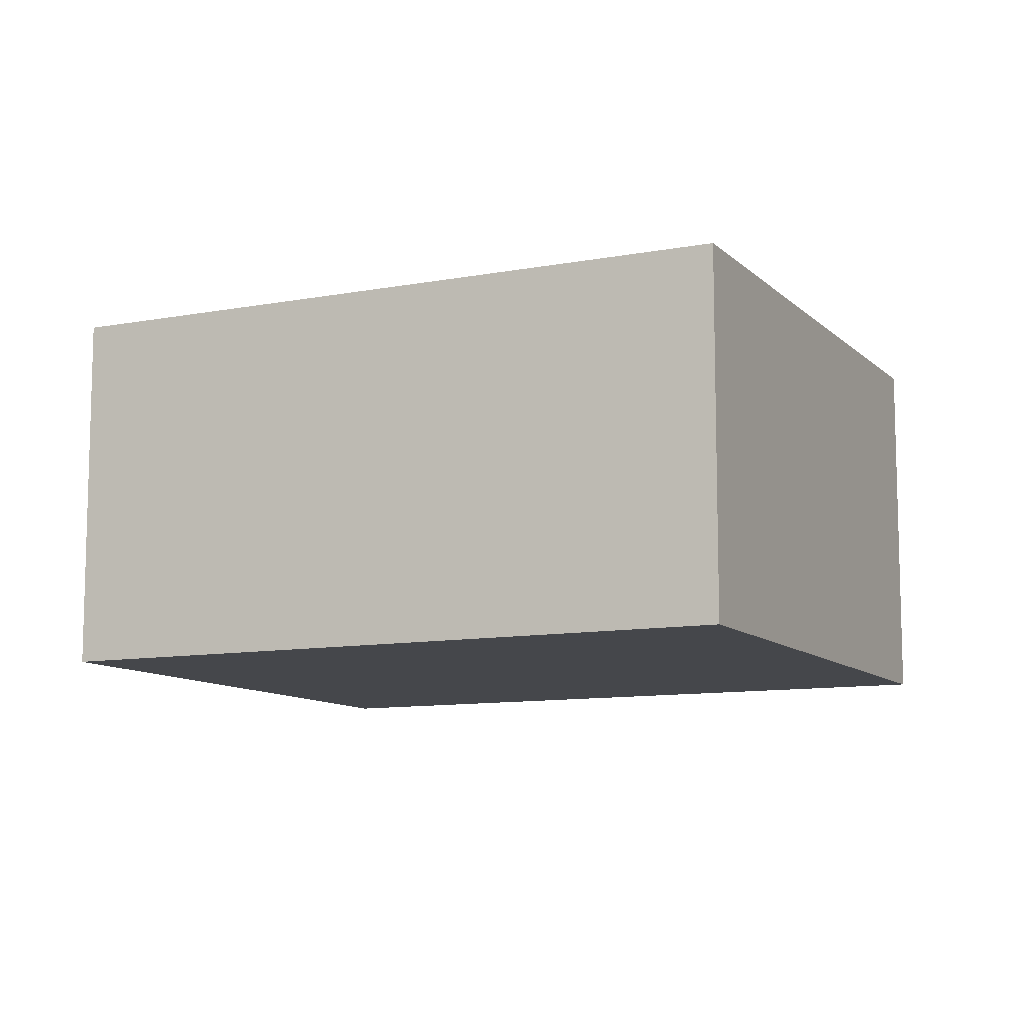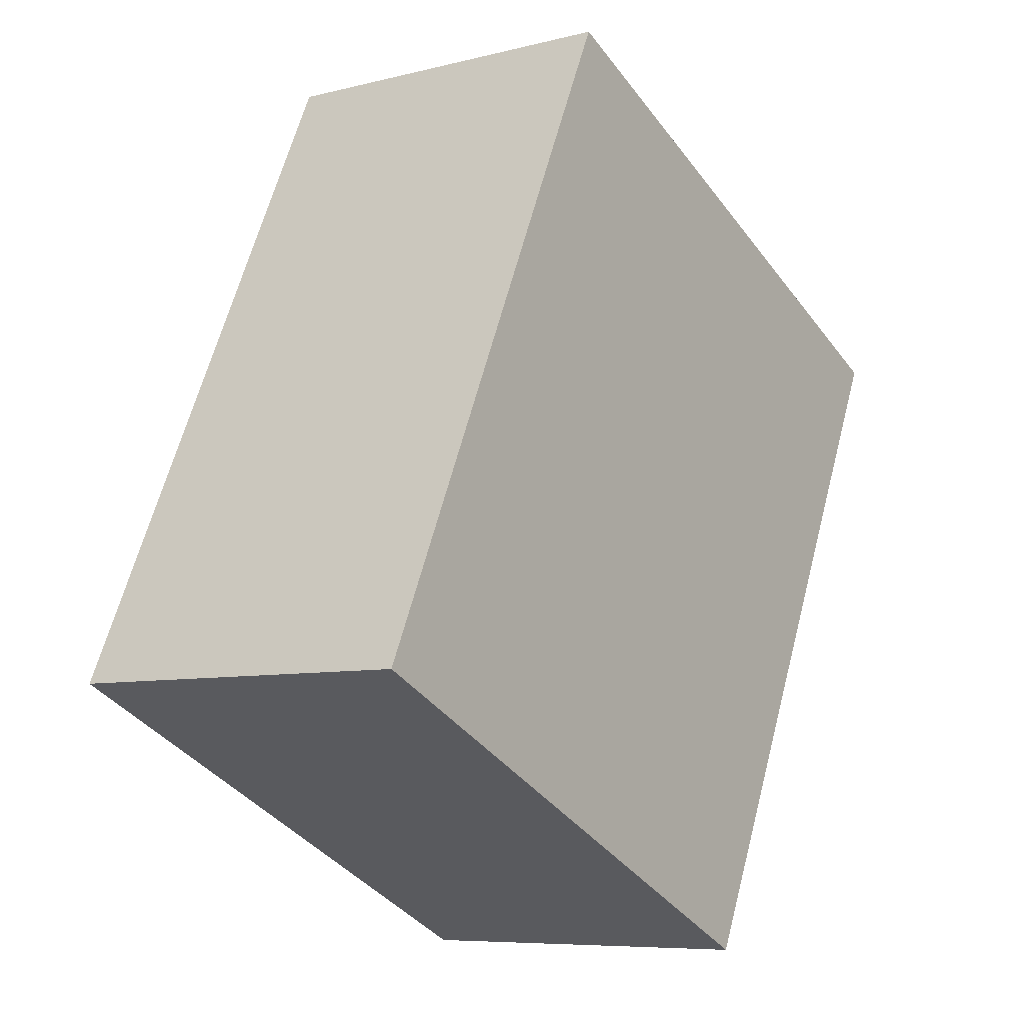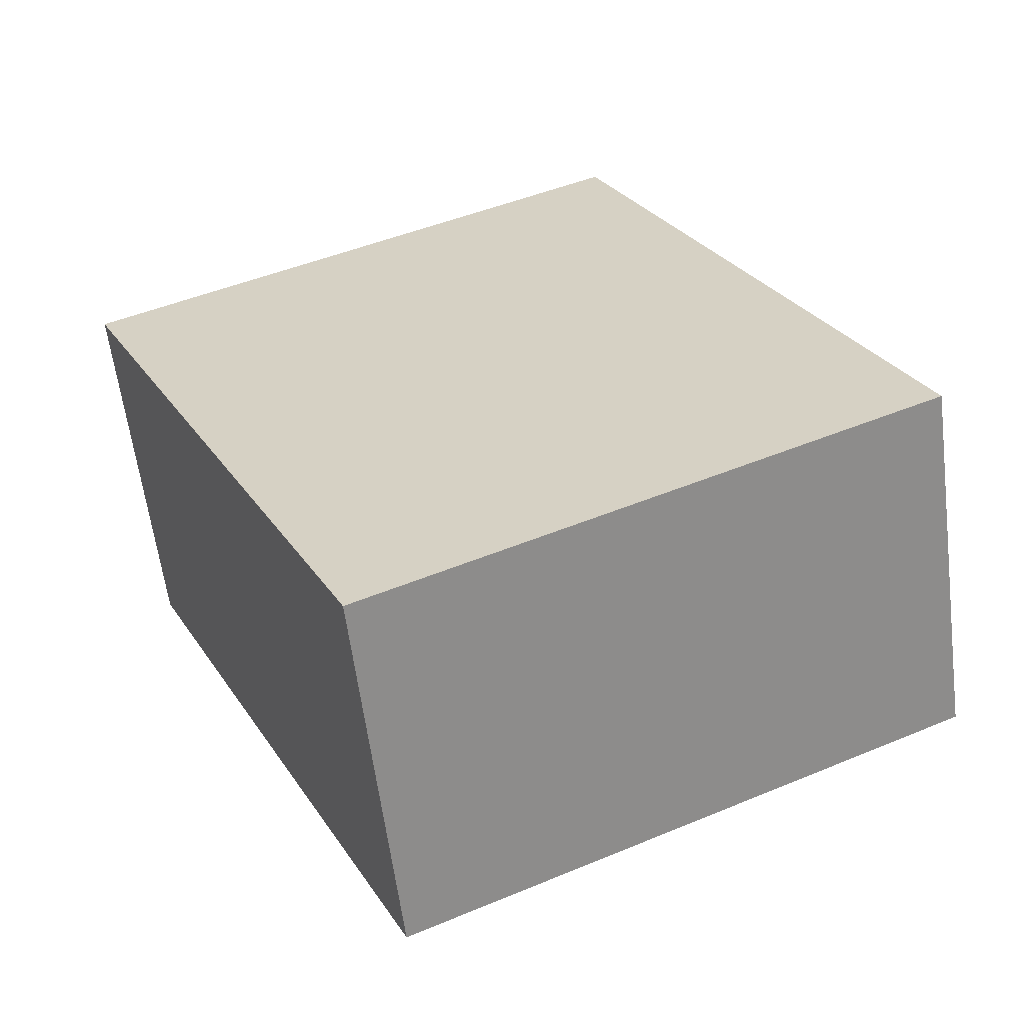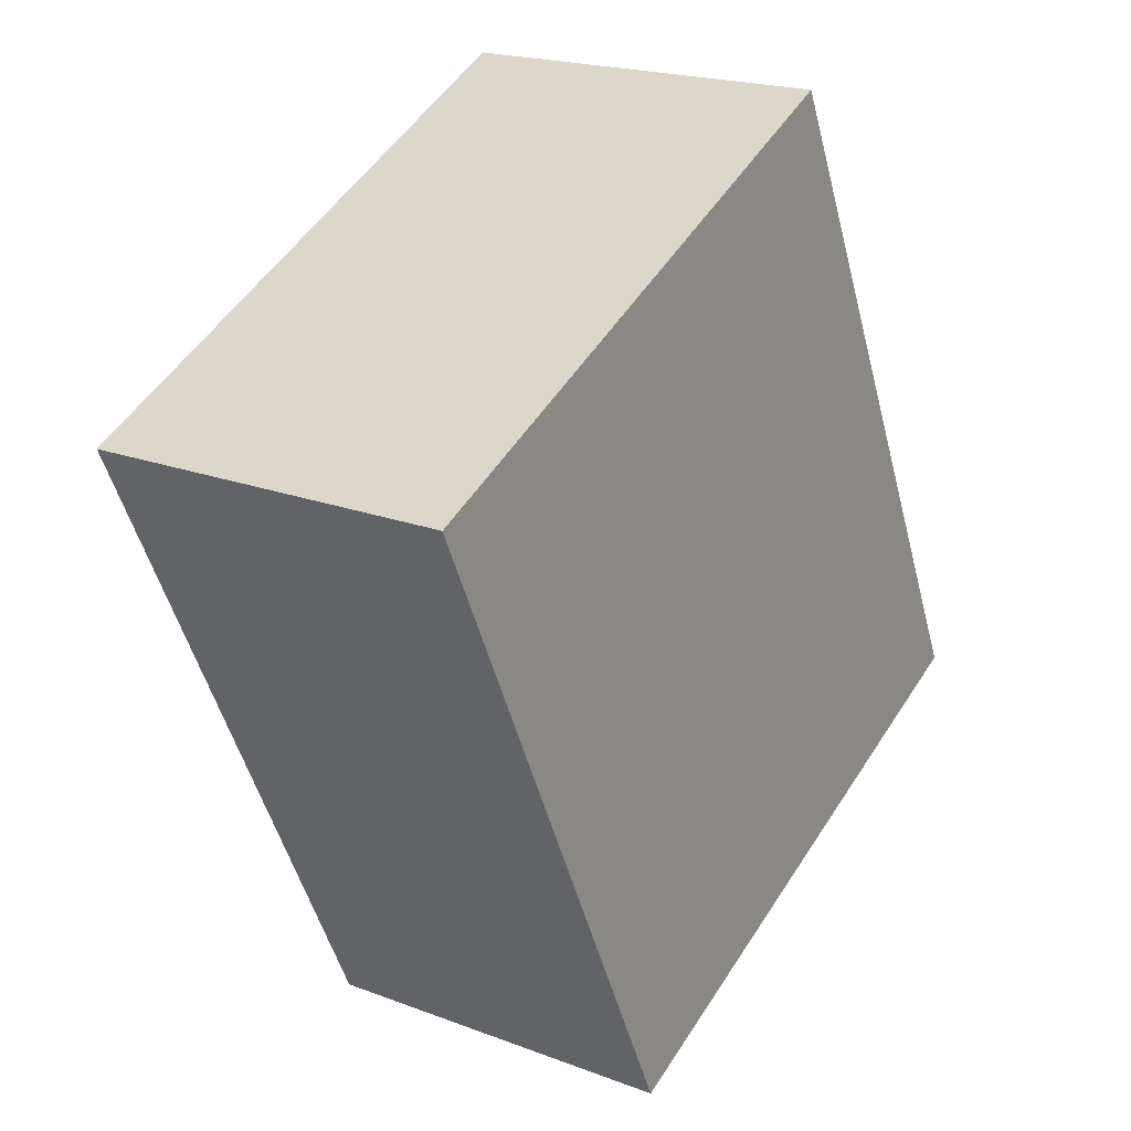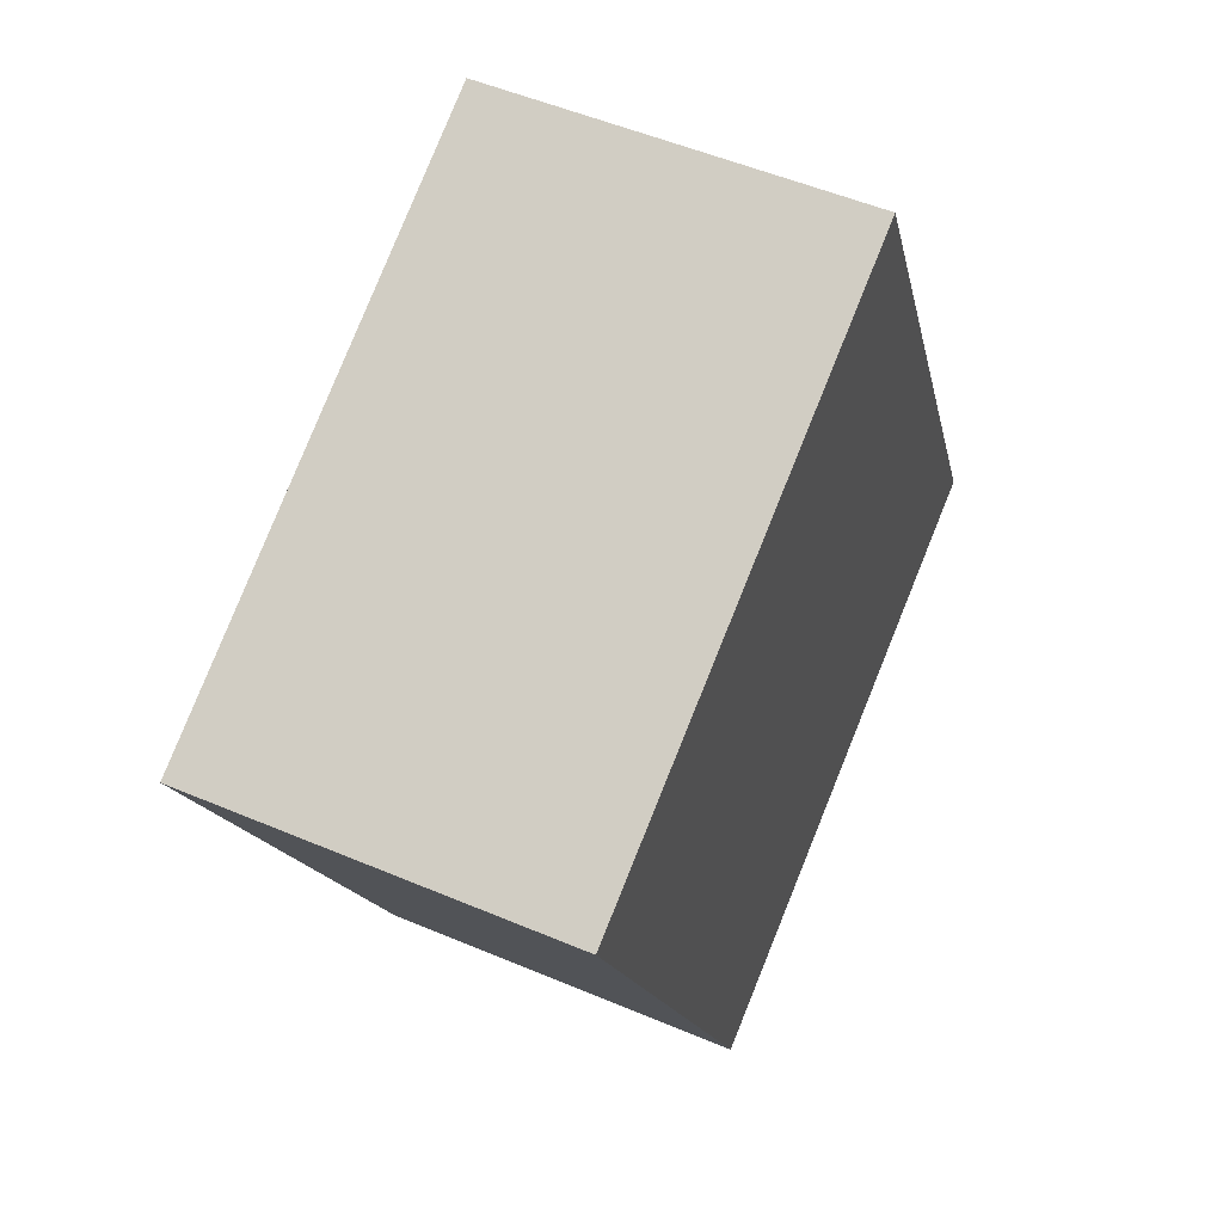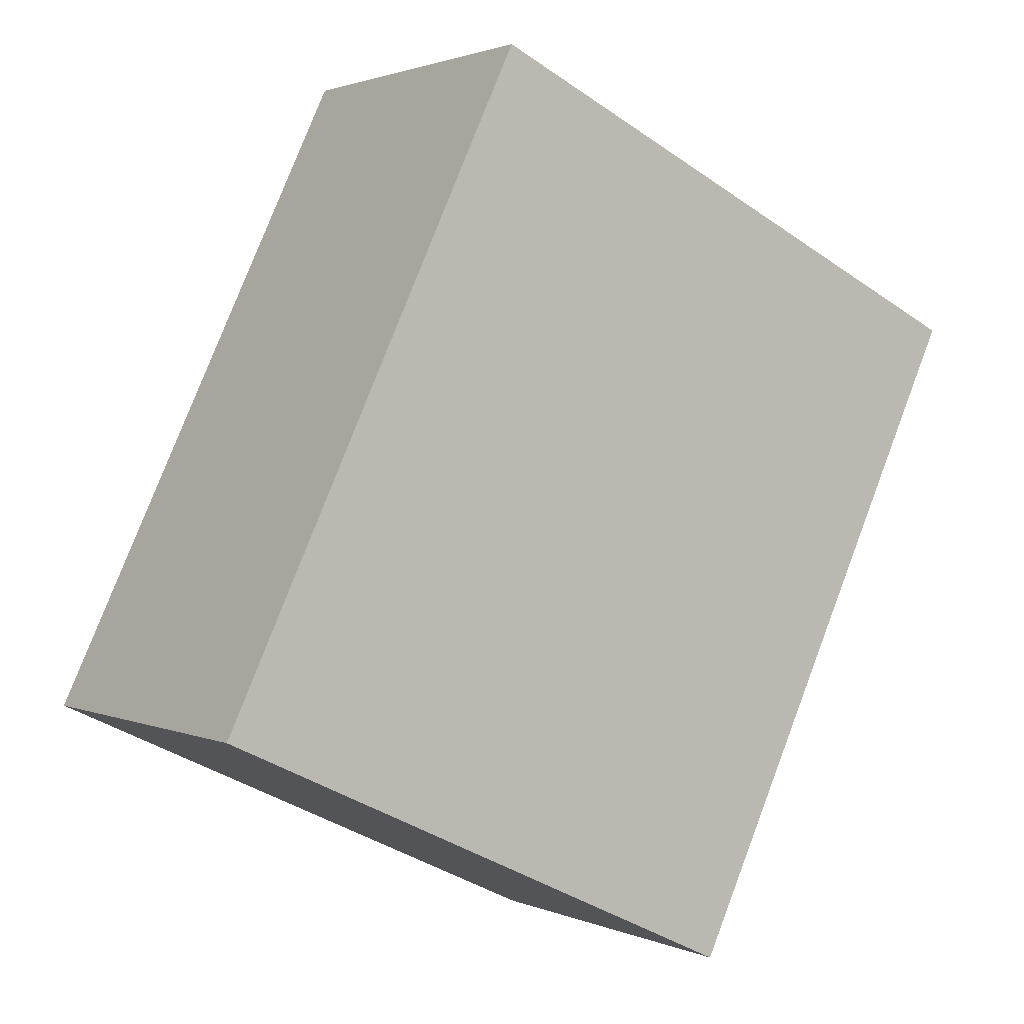
<metadata>
{"format":"obj","ext":"obj","renderer":"f3d","projection":"perspective","resolution":1024,"background":"white","views":[{"elev":-10.2,"azim":-89.5,"up":"+Y"},{"elev":-7.5,"azim":125.9,"up":"+Z"},{"elev":-60.4,"azim":7.3,"up":"+Z"},{"elev":20.1,"azim":-55.2,"up":"+Z"},{"elev":52.5,"azim":-65.5,"up":"+Z"},{"elev":1.7,"azim":146.3,"up":"+Z"}]}
</metadata>
<code>
v  0 1.819 1.114e-16
v  4.265 1.819 -1.943
v  1.524 1.819 -3.234
v  2.741 1.819 1.292
v  1.524 1.98e-16 -3.234
v  0 0 0
v  2.741 -7.911e-17 1.292
v  4.265 1.19e-16 -1.943
g defaultobject
f 1 2 3
f 2 1 4
f 5 1 3
f 1 5 6
f 6 4 1
f 4 6 7
f 7 2 4
f 2 7 8
f 8 3 2
f 3 8 5
f 5 7 6
f 7 5 8

</code>
